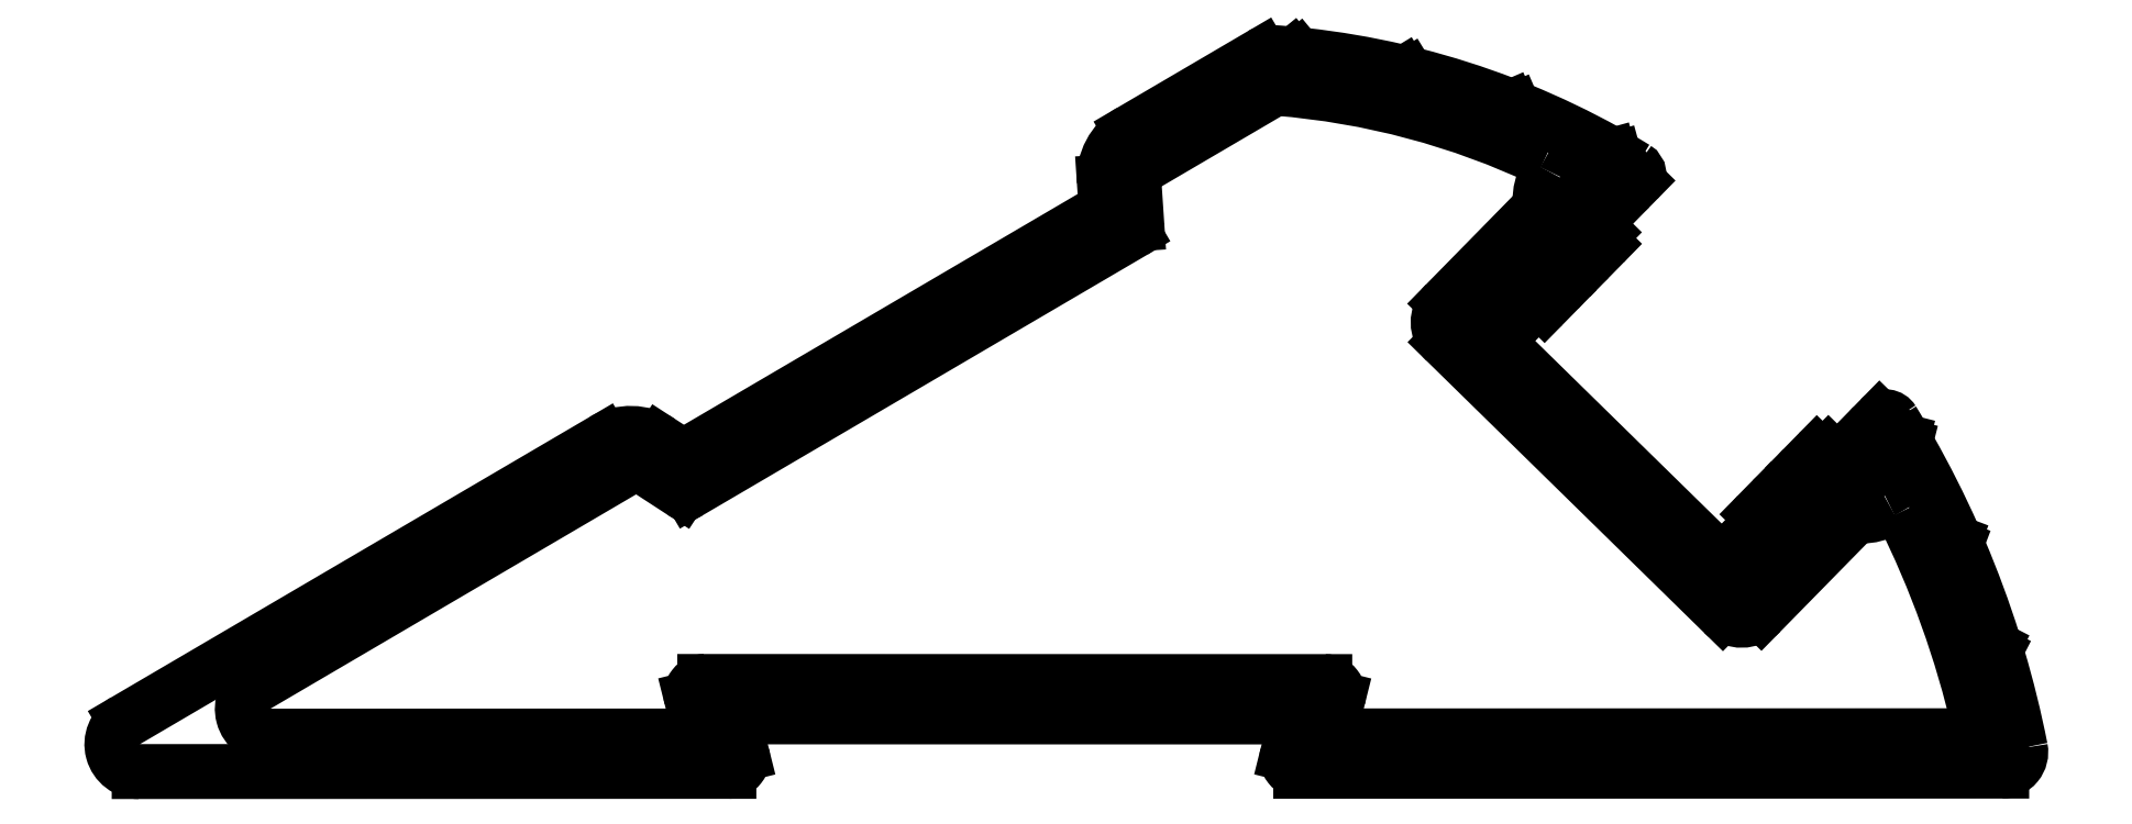
<metadata>
{"format":"dxf","ext":"dxf","renderer":"ezdxf+matplotlib","layout":"modelspace","background":"white","min_lineweight":24,"dpi":150}
</metadata>
<code>
0
SECTION
2
ENTITIES
0
ARC
8
0
10
751.3
20
910.7
30
0
40
0.3
50
315.6
51
1.916
0
ARC
8
0
10
753.9
20
910.8
30
0
40
2.282
50
150.2
51
181.9
0
LINE
8
0
10
751.5
20
910.5
30
0
11
748.2
21
907
31
0
0
ARC
8
0
10
751.6
20
912
30
0
40
0.3
50
330.2
51
64.67
0
ARC
8
0
10
748.9
20
906.3
30
0
40
1
50
135.6
51
225.6
0
ARC
8
0
10
739.7
20
886.9
30
0
40
28.14
50
64.67
51
85.44
0
LINE
8
0
10
748.2
20
905.6
30
0
11
758.3
21
895.7
31
0
0
ARC
8
0
10
742
20
914.6
30
0
40
0.3
50
85.44
51
120.4
0
ARC
8
0
10
759
20
896.4
30
0
40
1
50
225.6
51
315.6
0
LINE
8
0
10
737.2
20
912.2
30
0
11
741.8
21
914.9
31
0
0
LINE
8
0
10
759.7
20
895.7
30
0
11
763.1
21
899.1
31
0
0
ARC
8
0
10
737.6
20
911.4
30
0
40
0.9
50
120.4
51
183.8
0
ARC
8
0
10
763.3
20
898.9
30
0
40
0.3
50
89.21
51
135.6
0
LINE
8
0
10
736.8
20
909.9
30
0
11
736.7
21
911.3
31
0
0
ARC
8
0
10
763.3
20
901.5
30
0
40
2.282
50
269.2
51
300.2
0
ARC
8
0
10
736.5
20
909.9
30
0
40
0.3
50
300.4
51
3.829
0
ARC
8
0
10
764.6
20
899.3
30
0
40
0.3
50
26.54
51
120.2
0
LINE
8
0
10
720.4
20
900.1
30
0
11
736.7
21
909.7
31
0
0
ARC
8
0
10
733.2
20
883.6
30
0
40
35.4
50
12.95
51
26.54
0
ARC
8
0
10
720.2
20
900.4
30
0
40
0.3
50
237
51
300.4
0
ARC
8
0
10
767.4
20
891.4
30
0
40
0.3
50
270
51
12.95
0
LINE
8
0
10
718.9
20
900.9
30
0
11
720.1
21
900.1
31
0
0
LINE
8
0
10
767.4
20
891.1
30
0
11
744.5
21
891.1
31
0
0
ARC
8
0
10
718.4
20
900.1
30
0
40
0.9
50
56.96
51
120.4
0
ARC
8
0
10
744.5
20
891.6
30
0
40
0.5
50
166
51
270
0
LINE
8
0
10
704.5
20
893
30
0
11
718
21
900.9
31
0
0
LINE
8
0
10
744
20
891.8
30
0
11
744.2
21
892.5
31
0
0
ARC
8
0
10
705
20
892.1
30
0
40
1
50
120.4
51
270
0
ARC
8
0
10
743.7
20
892.6
30
0
40
0.5
50
346
51
89.99
0
LINE
8
0
10
720.2
20
891.1
30
0
11
705
21
891.1
31
0
0
LINE
8
0
10
743.7
20
893.1
30
0
11
720.9
21
893.1
31
0
0
ARC
8
0
10
720.2
20
891.6
30
0
40
0.5
50
270
51
14.03
0
ARC
8
0
10
720.9
20
892.6
30
0
40
0.5
50
89.99
51
194
0
LINE
8
0
10
720.5
20
892.5
30
0
11
720.7
21
891.8
31
0
0
LINE
8
0
10
735.5
20
910.4
30
0
11
720.3
21
901.5
31
0
0
ARC
8
0
10
720.2
20
901.7
30
0
40
0.3
50
237
51
300.4
0
ARC
8
0
10
735.4
20
910.7
30
0
40
0.3
50
300.4
51
3.829
0
LINE
8
0
10
720
20
901.5
30
0
11
719.3
21
901.9
31
0
0
LINE
8
0
10
735.6
20
911.5
30
0
11
735.7
21
910.7
31
0
0
ARC
8
0
10
718.2
20
900.2
30
0
40
2
50
56.96
51
120.4
0
ARC
8
0
10
737.6
20
911.6
30
0
40
2
50
120.4
51
183.8
0
LINE
8
0
10
717.2
20
902
30
0
11
699.7
21
891.7
31
0
0
LINE
8
0
10
741.4
20
916.1
30
0
11
736.6
21
913.3
31
0
0
ARC
8
0
10
700.2
20
890.8
30
0
40
1
50
120.4
51
270
0
ARC
8
0
10
741.7
20
915.5
30
0
40
0.7
50
86.01
51
120.4
0
LINE
8
0
10
700.2
20
889.8
30
0
11
721.8
21
889.8
31
0
0
ARC
8
0
10
739.7
20
886.9
30
0
40
29.44
50
84.97
51
86.01
0
ARC
8
0
10
721.8
20
890.3
30
0
40
0.5
50
270
51
14.03
0
ARC
8
0
10
742.3
20
915.9
30
0
40
0.3
50
39.34
51
84.97
0
LINE
8
0
10
722.3
20
890.5
30
0
11
722.1
21
891.2
31
0
0
LINE
8
0
10
742.6
20
916
30
0
11
742.5
21
916.1
31
0
0
ARC
8
0
10
722.6
20
891.3
30
0
40
0.5
50
89.99
51
194
0
LINE
8
0
10
742.7
20
916.1
30
0
11
742.6
21
916
31
0
0
LINE
8
0
10
722.6
20
891.8
30
0
11
742
21
891.8
31
0
0
ARC
8
0
10
742.9
20
915.8
30
0
40
0.3
50
83.71
51
129.3
0
ARC
8
0
10
742
20
891.3
30
0
40
0.5
50
346
51
89.99
0
ARC
8
0
10
739.7
20
886.9
30
0
40
29.44
50
76.97
51
83.71
0
LINE
8
0
10
742.5
20
891.2
30
0
11
742.3
21
890.5
31
0
0
ARC
8
0
10
746.3
20
915.3
30
0
40
0.3
50
31.34
51
76.97
0
ARC
8
0
10
742.8
20
890.3
30
0
40
0.5
50
166
51
270
0
LINE
8
0
10
746.6
20
915.3
30
0
11
746.6
21
915.4
31
0
0
LINE
8
0
10
742.8
20
889.8
30
0
11
768.6
21
889.8
31
0
0
LINE
8
0
10
746.8
20
915.4
30
0
11
746.6
21
915.3
31
0
0
ARC
8
0
10
768.6
20
890.5
30
0
40
0.7
50
270
51
11.16
0
ARC
8
0
10
746.9
20
915.1
30
0
40
0.3
50
75.71
51
121.3
0
ARC
8
0
10
733.2
20
883.6
30
0
40
36.7
50
11.16
51
16.51
0
ARC
8
0
10
739.7
20
886.9
30
0
40
29.44
50
68.97
51
75.71
0
ARC
8
0
10
768.1
20
893.9
30
0
40
0.3
50
16.51
51
62.78
0
ARC
8
0
10
750.2
20
914.1
30
0
40
0.3
50
23.34
51
68.97
0
LINE
8
0
10
768.3
20
894.2
30
0
11
768.1
21
894.2
31
0
0
LINE
8
0
10
750.5
20
914
30
0
11
750.5
21
914.2
31
0
0
LINE
8
0
10
768.1
20
894.2
30
0
11
768.2
21
894.4
31
0
0
LINE
8
0
10
750.7
20
914.1
30
0
11
750.5
21
914
31
0
0
ARC
8
0
10
768
20
894.5
30
0
40
0.3
50
332.8
51
17.51
0
ARC
8
0
10
750.8
20
913.8
30
0
40
0.3
50
67.71
51
113.3
0
ARC
8
0
10
733.2
20
883.6
30
0
40
36.7
50
17.51
51
23.01
0
ARC
8
0
10
739.7
20
886.9
30
0
40
29.44
50
60.97
51
67.71
0
ARC
8
0
10
766.7
20
897.8
30
0
40
0.3
50
23.01
51
69.28
0
ARC
8
0
10
753.9
20
912.4
30
0
40
0.3
50
15.34
51
60.97
0
LINE
8
0
10
766.8
20
898.1
30
0
11
766.7
21
898.1
31
0
0
LINE
8
0
10
754.2
20
912.3
30
0
11
754.2
21
912.4
31
0
0
LINE
8
0
10
766.7
20
898.1
30
0
11
766.8
21
898.3
31
0
0
LINE
8
0
10
754.4
20
912.3
30
0
11
754.2
21
912.3
31
0
0
ARC
8
0
10
766.5
20
898.4
30
0
40
0.3
50
339.3
51
24.01
0
ARC
8
0
10
754.4
20
912
30
0
40
0.3
50
59.71
51
105.3
0
ARC
8
0
10
733.2
20
883.6
30
0
40
36.7
50
24.01
51
29.51
0
ARC
8
0
10
739.7
20
886.9
30
0
40
29.44
50
58.55
51
59.71
0
ARC
8
0
10
764.9
20
901.5
30
0
40
0.3
50
29.51
51
75.78
0
ARC
8
0
10
754.9
20
911.7
30
0
40
0.3
50
315.6
51
58.55
0
LINE
8
0
10
765
20
901.8
30
0
11
764.8
21
901.8
31
0
0
LINE
8
0
10
754.9
20
911.3
30
0
11
755.2
21
911.5
31
0
0
LINE
8
0
10
764.8
20
901.8
30
0
11
764.9
21
902
31
0
0
ARC
8
0
10
754.7
20
911.5
30
0
40
0.3
50
238.7
51
315.6
0
ARC
8
0
10
764.6
20
902.1
30
0
40
0.3
50
345.8
51
30.51
0
ARC
8
0
10
739.7
20
886.9
30
0
40
28.54
50
58.69
51
59.35
0
ARC
8
0
10
733.2
20
883.6
30
0
40
36.7
50
30.51
51
31.44
0
ARC
8
0
10
753.9
20
910.8
30
0
40
0.7823
50
59.35
51
225.6
0
ARC
8
0
10
764.3
20
902.6
30
0
40
0.3
50
31.44
51
135.6
0
LINE
8
0
10
753.9
20
909.6
30
0
11
753.3
21
910.2
31
0
0
LINE
8
0
10
764.1
20
902.8
30
0
11
763.9
21
902.6
31
0
0
ARC
8
0
10
753.7
20
909.4
30
0
40
0.3
50
315.6
51
45.56
0
ARC
8
0
10
764.1
20
902.3
30
0
40
0.3
50
135.6
51
212.4
0
LINE
8
0
10
753.4
20
908.7
30
0
11
753.9
21
909.2
31
0
0
ARC
8
0
10
739.7
20
886.9
30
0
40
28.54
50
31.77
51
32.44
0
ARC
8
0
10
753.2
20
908.9
30
0
40
0.3
50
225.6
51
315.6
0
ARC
8
0
10
763.3
20
901.5
30
0
40
0.7823
50
225.6
51
31.77
0
LINE
8
0
10
752.3
20
909.4
30
0
11
753
21
908.7
31
0
0
LINE
8
0
10
762.8
20
900.9
30
0
11
762.2
21
901.5
31
0
0
LINE
8
0
10
751.5
20
908.6
30
0
11
752.3
21
909.4
31
0
0
ARC
8
0
10
762
20
901.3
30
0
40
0.3
50
45.56
51
135.6
0
LINE
8
0
10
752.3
20
907.9
30
0
11
751.5
21
908.6
31
0
0
LINE
8
0
10
761.8
20
901.5
30
0
11
761.3
21
901
31
0
0
ARC
8
0
10
752
20
907.7
30
0
40
0.3
50
315.6
51
45.56
0
ARC
8
0
10
761.5
20
900.8
30
0
40
0.3
50
135.6
51
225.6
0
LINE
8
0
10
751.8
20
907
30
0
11
752.3
21
907.5
31
0
0
LINE
8
0
10
761.3
20
900.6
30
0
11
762
21
899.9
31
0
0
ARC
8
0
10
751.6
20
907.2
30
0
40
0.3
50
225.6
51
315.6
0
LINE
8
0
10
762
20
899.9
30
0
11
761.2
21
899.1
31
0
0
LINE
8
0
10
750.6
20
907.7
30
0
11
751.3
21
907
31
0
0
LINE
8
0
10
761.2
20
899.1
30
0
11
760.5
21
899.8
31
0
0
LINE
8
0
10
749.3
20
906.3
30
0
11
750.6
21
907.7
31
0
0
ARC
8
0
10
760.3
20
899.6
30
0
40
0.3
50
45.56
51
135.6
0
LINE
8
0
10
759
20
896.8
30
0
11
749.3
21
906.3
31
0
0
LINE
8
0
10
760.1
20
899.8
30
0
11
759.6
21
899.3
31
0
0
LINE
8
0
10
760.3
20
898.2
30
0
11
759
21
896.8
31
0
0
ARC
8
0
10
759.8
20
899.1
30
0
40
0.3
50
135.6
51
225.6
0
LINE
8
0
10
759.6
20
898.9
30
0
11
760.3
21
898.2
31
0
0
ENDSEC
0
EOF

</code>
